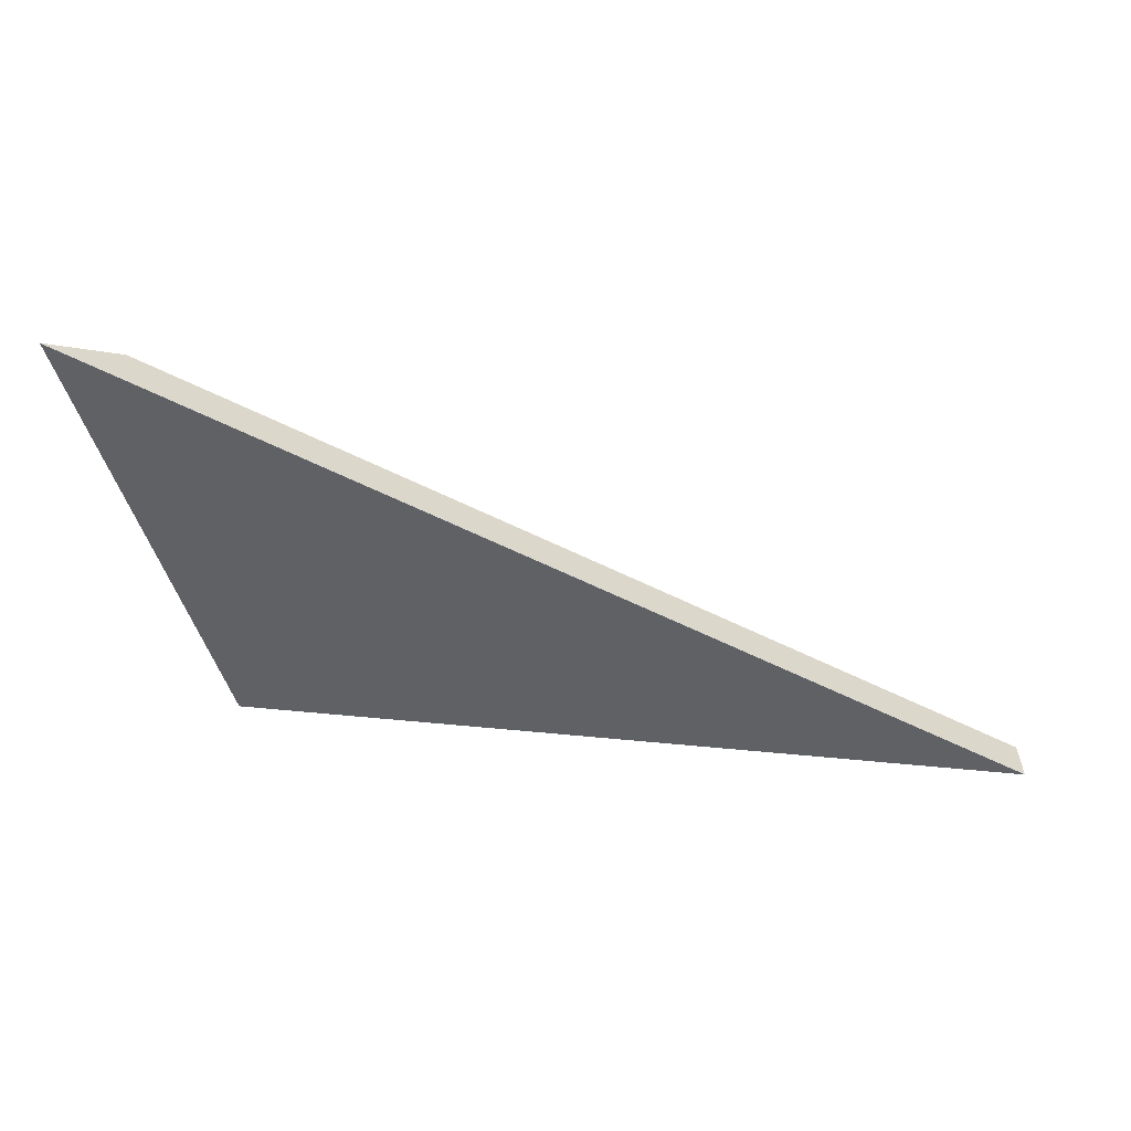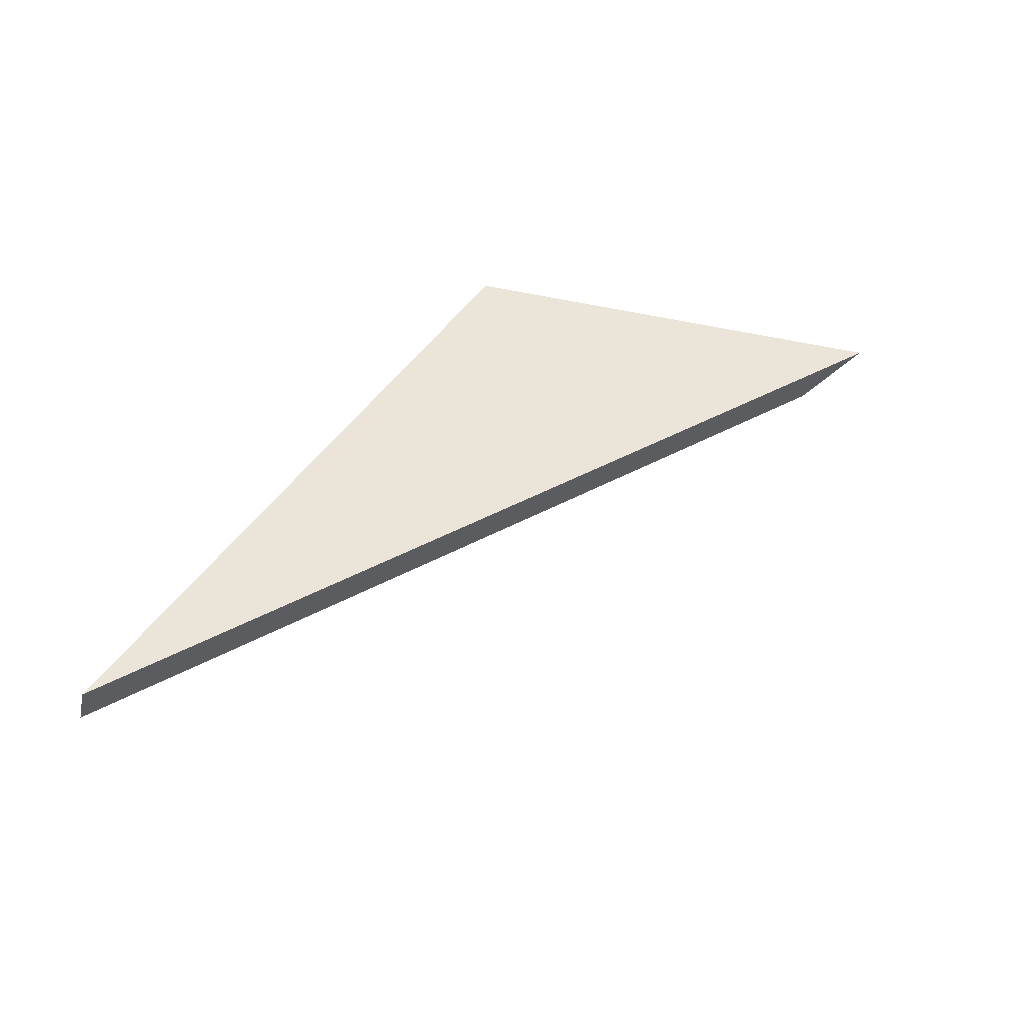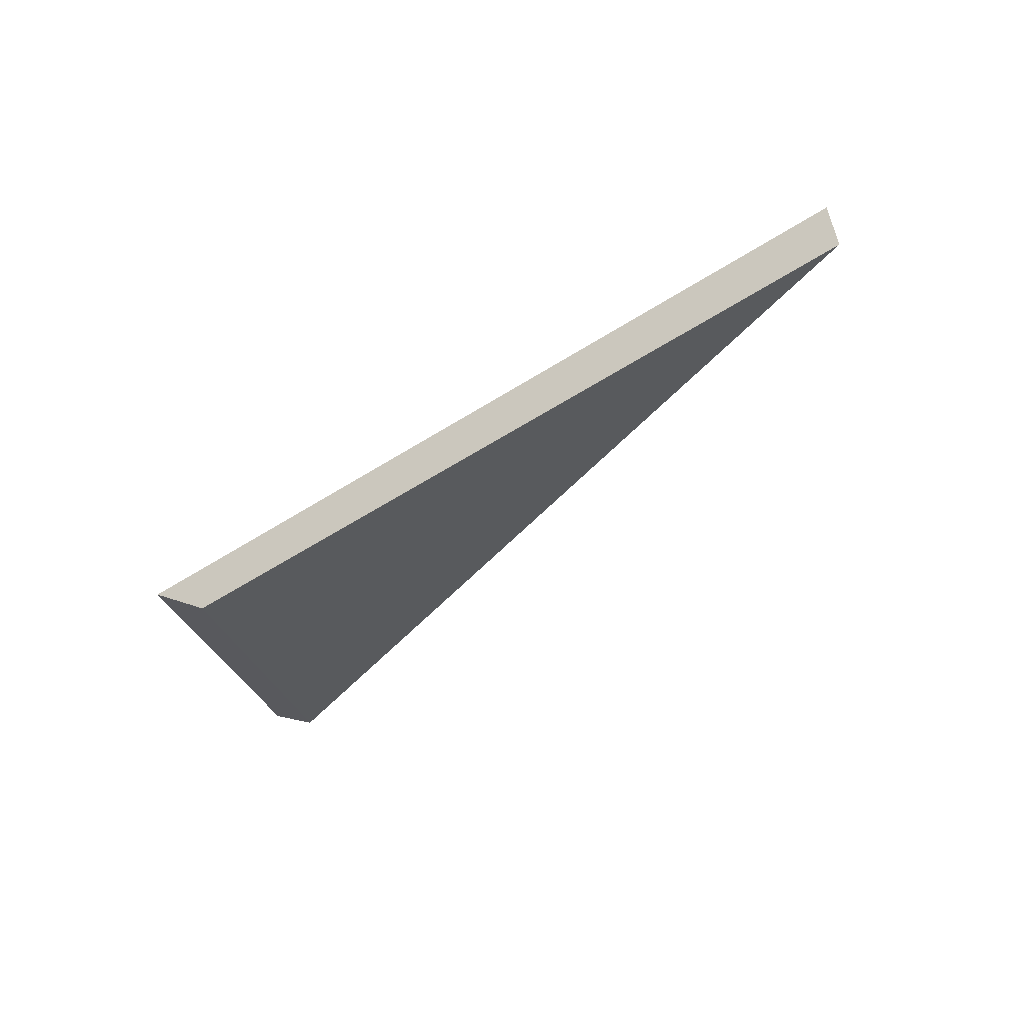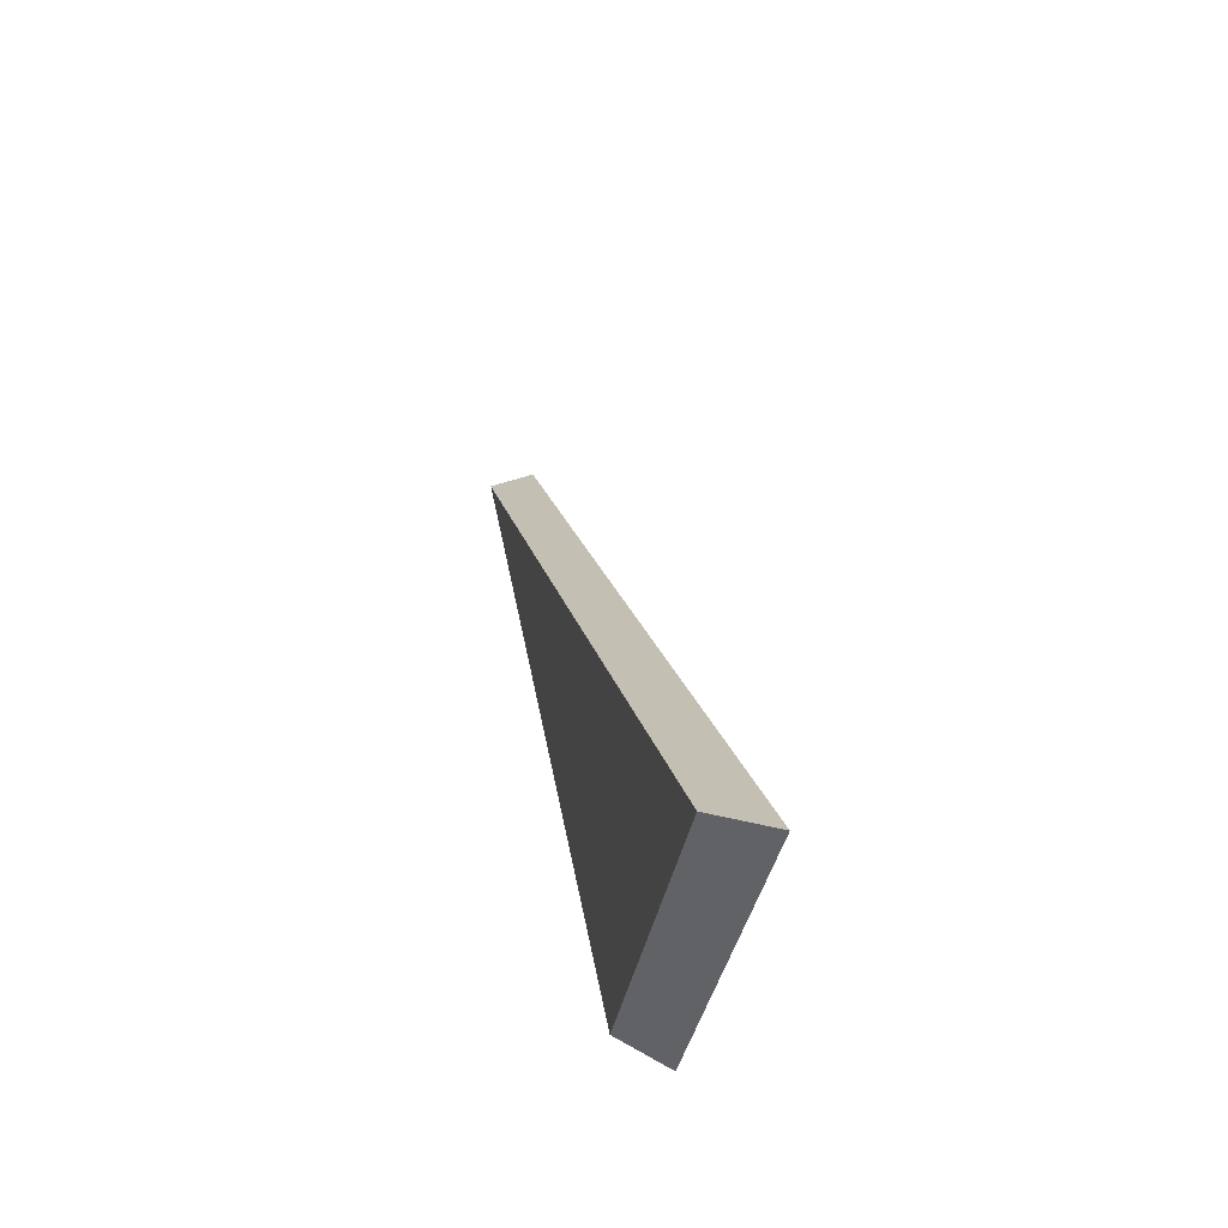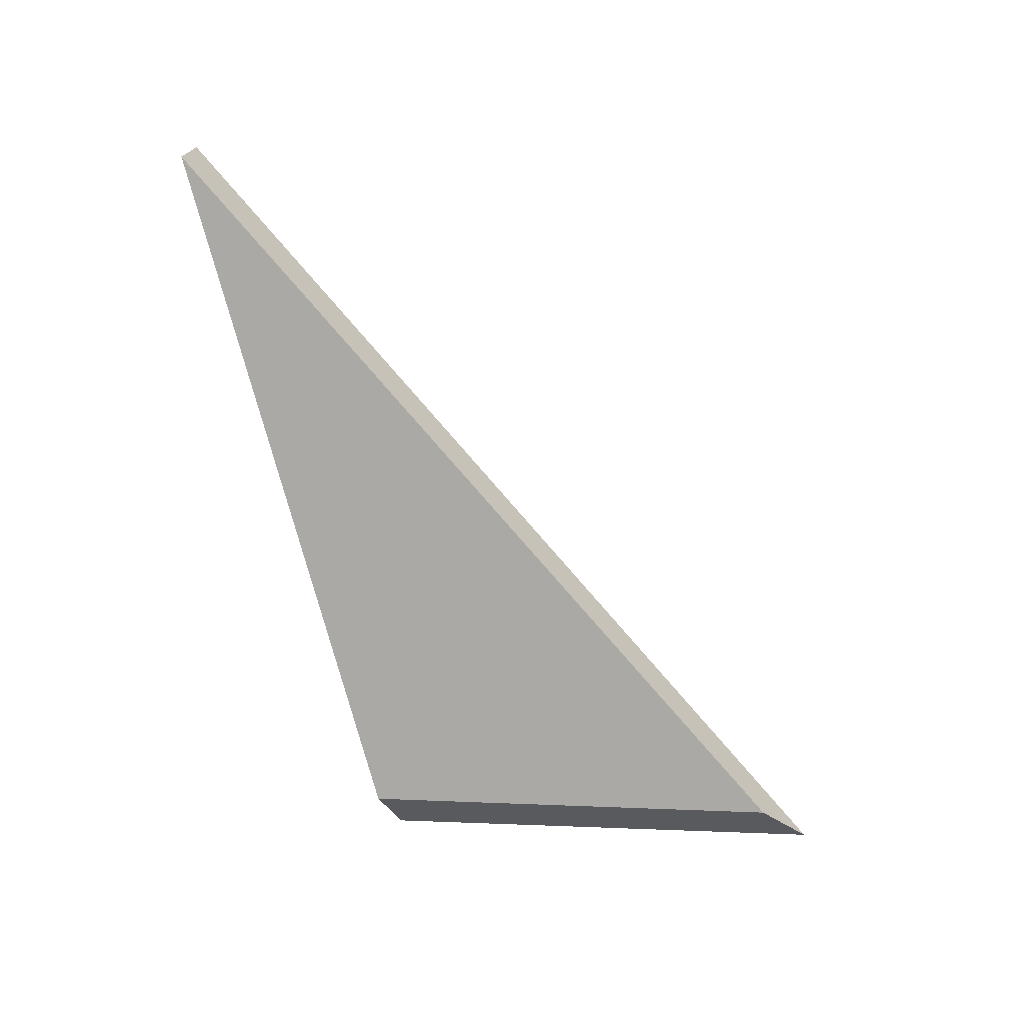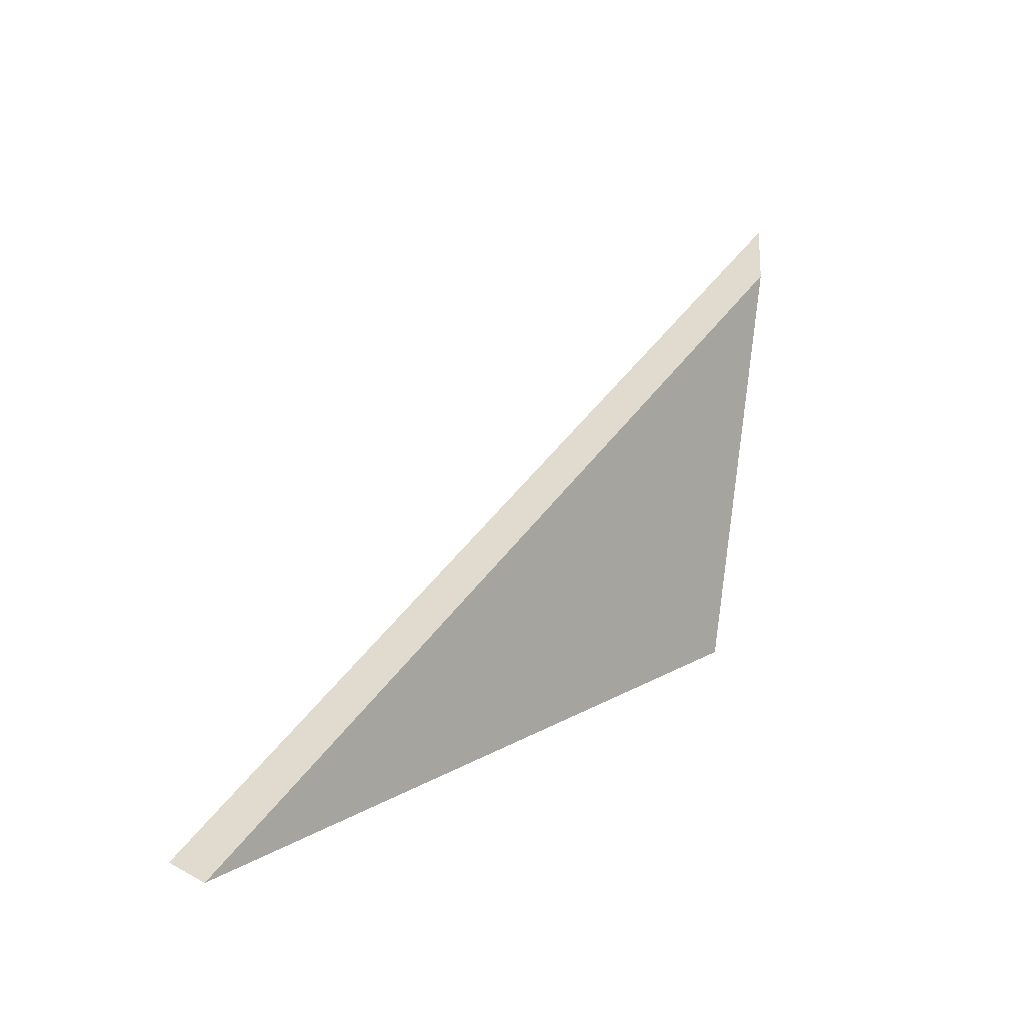
<metadata>
{"format":"obj","ext":"obj","renderer":"f3d","projection":"perspective","resolution":1024,"background":"white","views":[{"elev":37.3,"azim":166.3,"up":"+Z"},{"elev":63.2,"azim":-61.3,"up":"+Y"},{"elev":-22.2,"azim":-154.5,"up":"+Y"},{"elev":44.7,"azim":60.9,"up":"+Z"},{"elev":-55.5,"azim":-76.2,"up":"+Y"},{"elev":16.1,"azim":-65.3,"up":"+Z"}]}
</metadata>
<code>
v 0.4342 -0.02385 0.9933
v 0.4626 -0.03366 0.9943
v 0.4677 -0.03366 1.011
v 0.4707 -0.03255 1.013
v 0.4677 -0.03366 1.011
v 0.4626 -0.03366 0.9943
v 0.4652 -0.03255 0.9946
v 0.4652 -0.03255 0.9946
v 0.4626 -0.03366 0.9943
v 0.4342 -0.02385 0.9933
v 0.4347 -0.022 0.9935
v 0.4347 -0.022 0.9935
v 0.4342 -0.02385 0.9933
v 0.4677 -0.03366 1.011
v 0.4707 -0.03255 1.013
v 0.4707 -0.03255 1.013
v 0.4652 -0.03255 0.9946
v 0.4347 -0.022 0.9935
f 1 2 3
f 4 5 6
f 4 6 7
f 8 9 10
f 8 10 11
f 12 13 14
f 12 14 15
f 16 17 18

</code>
